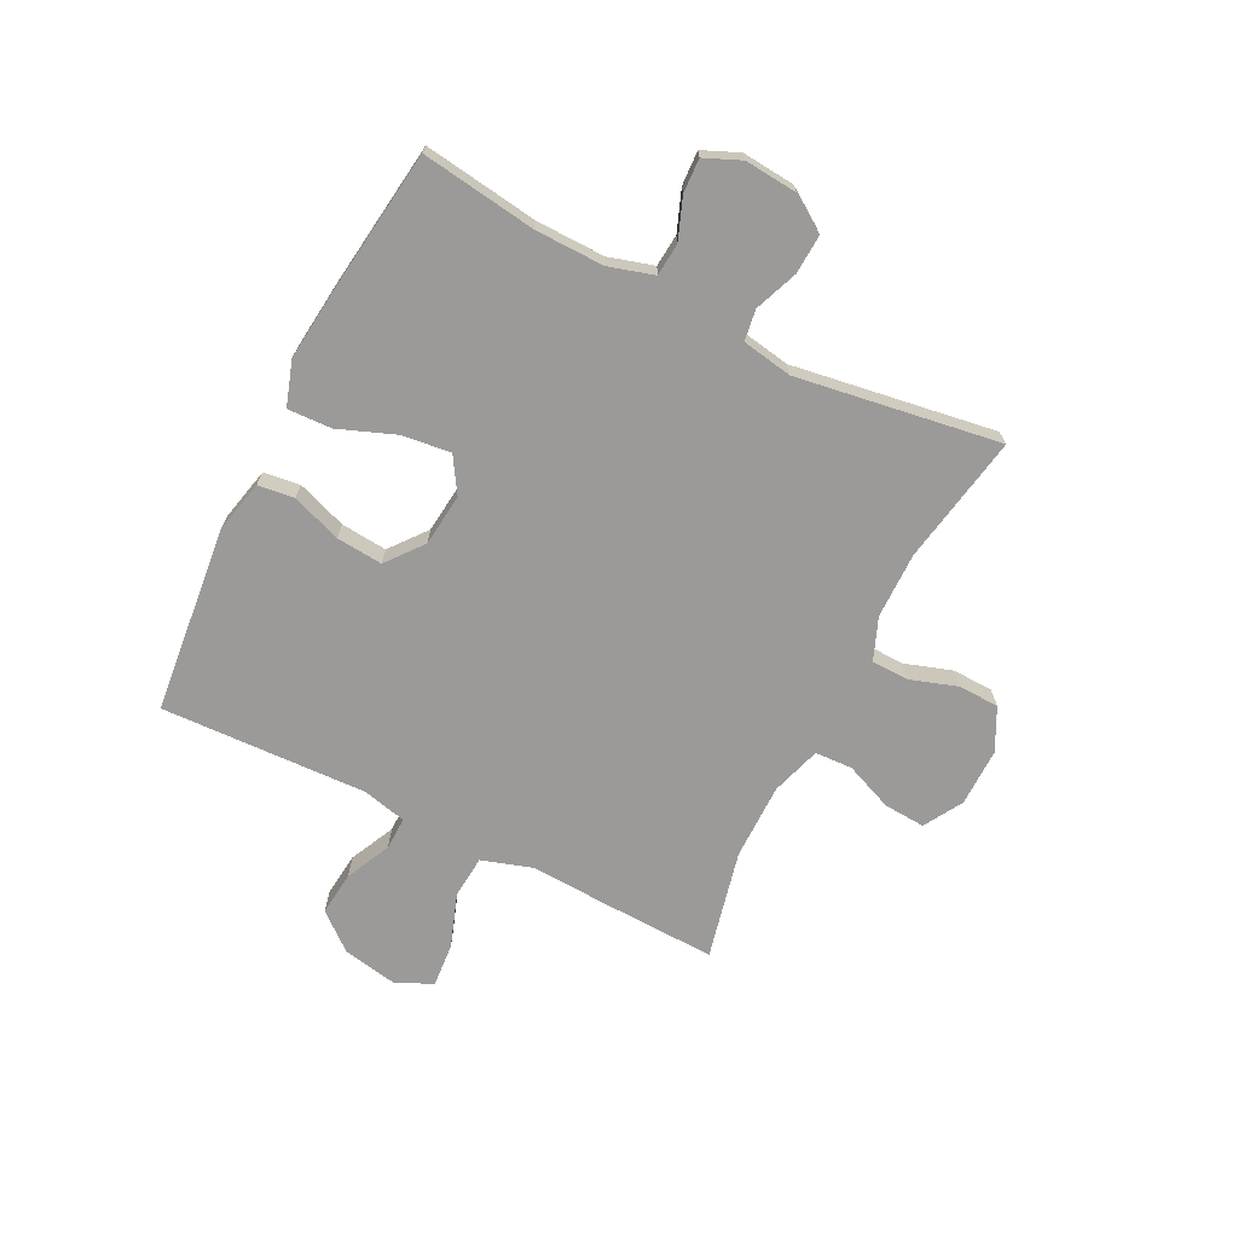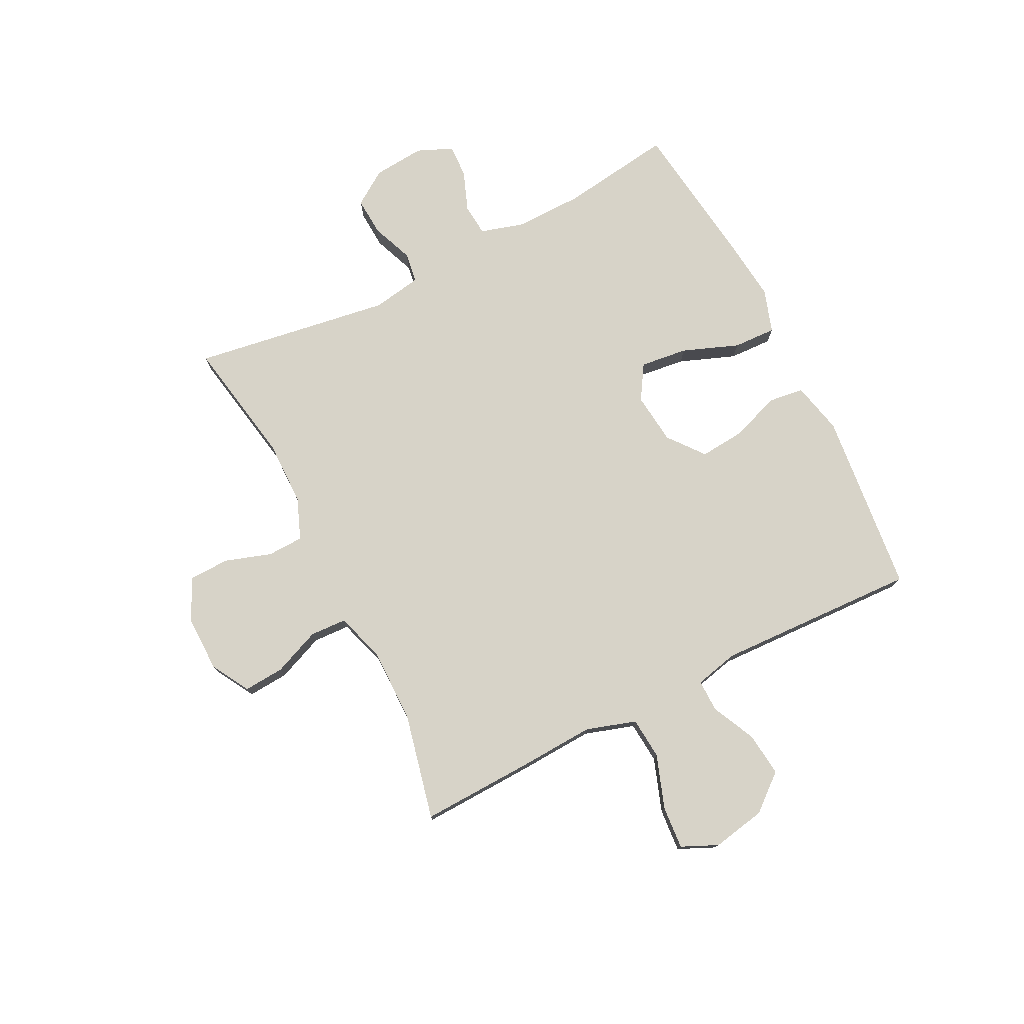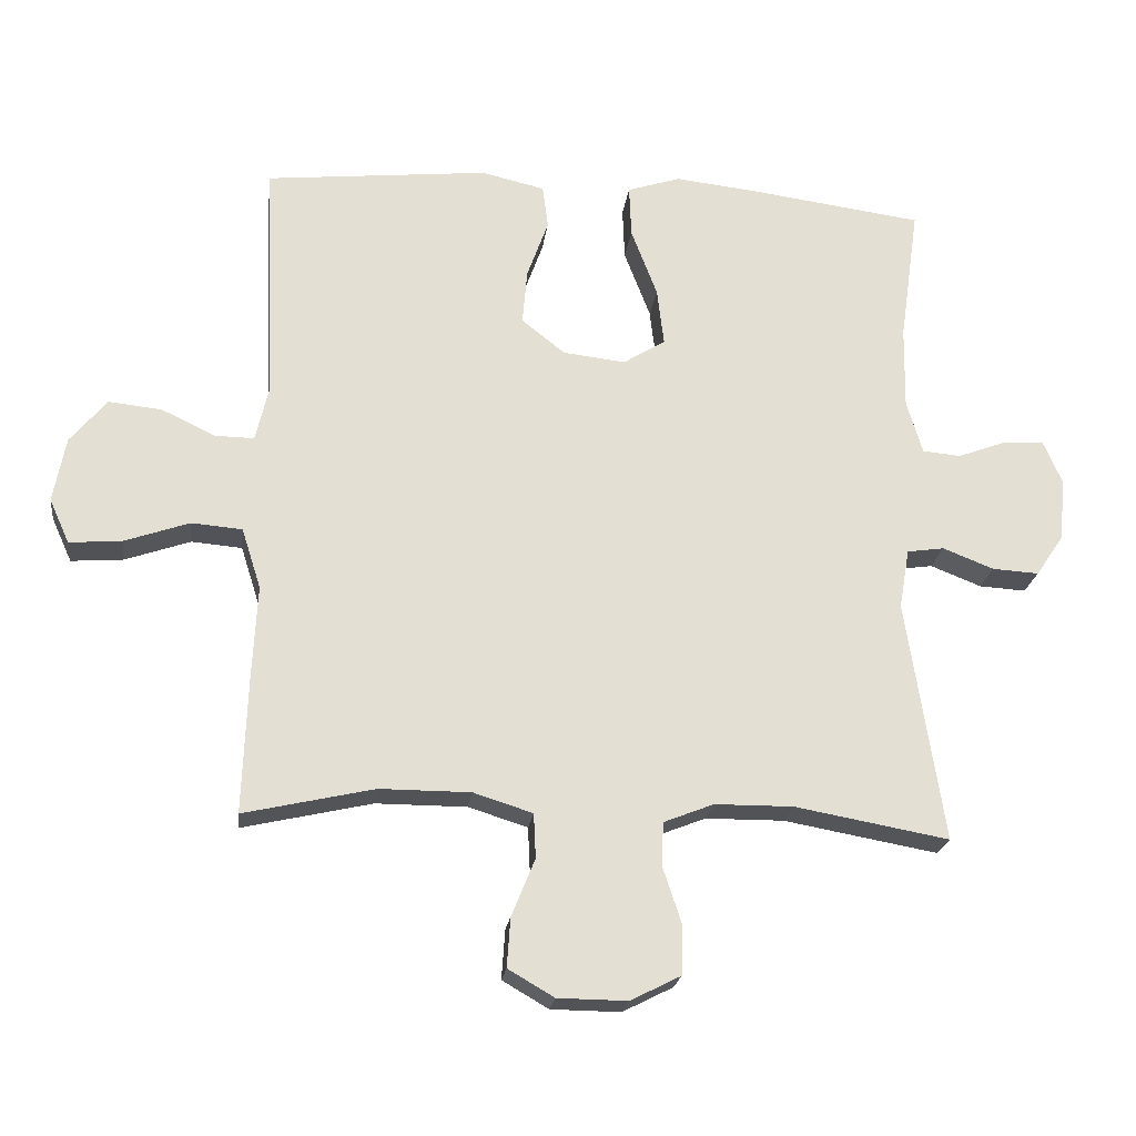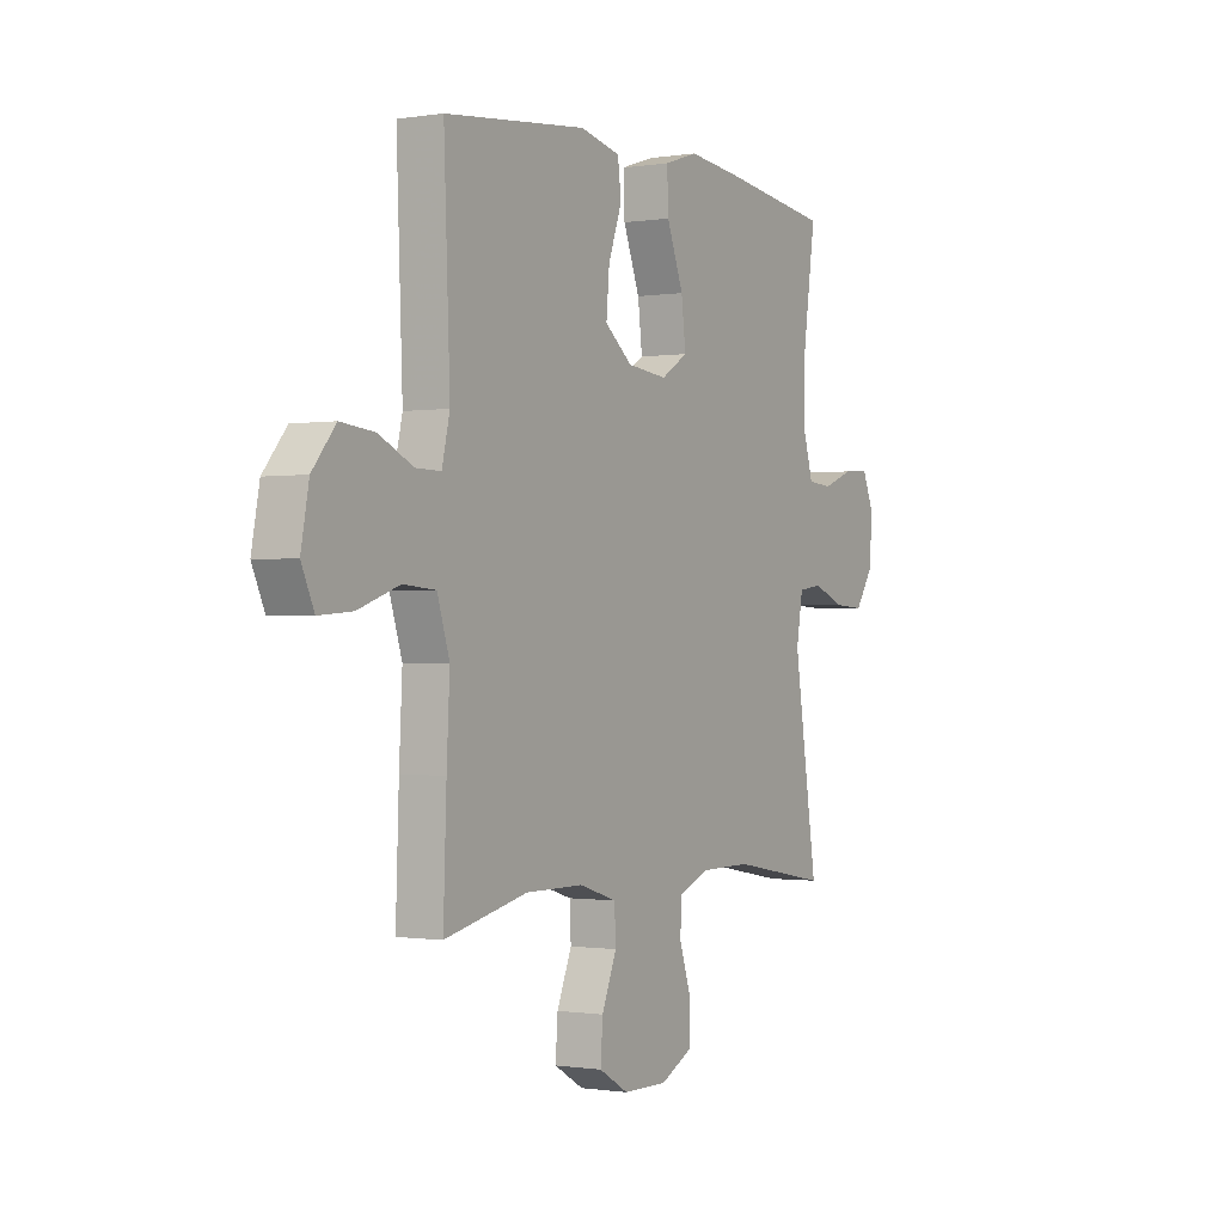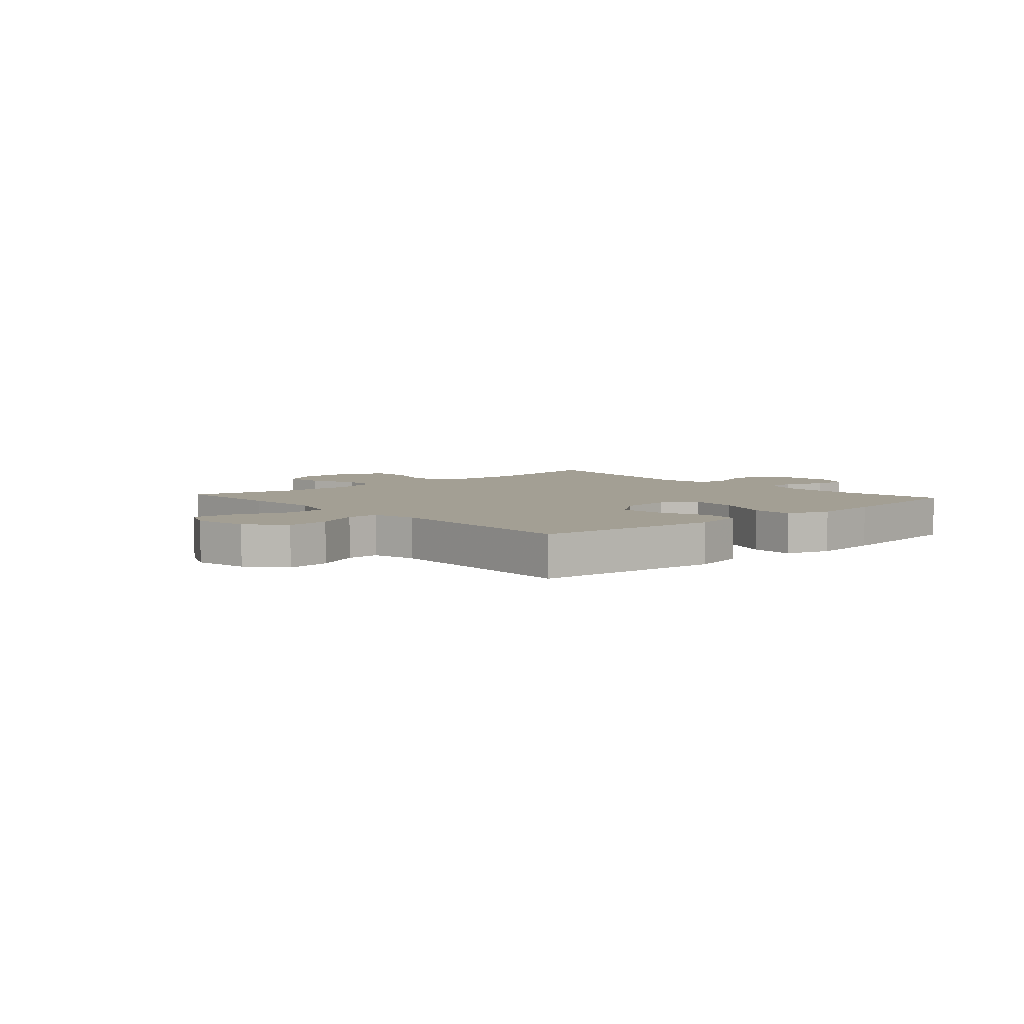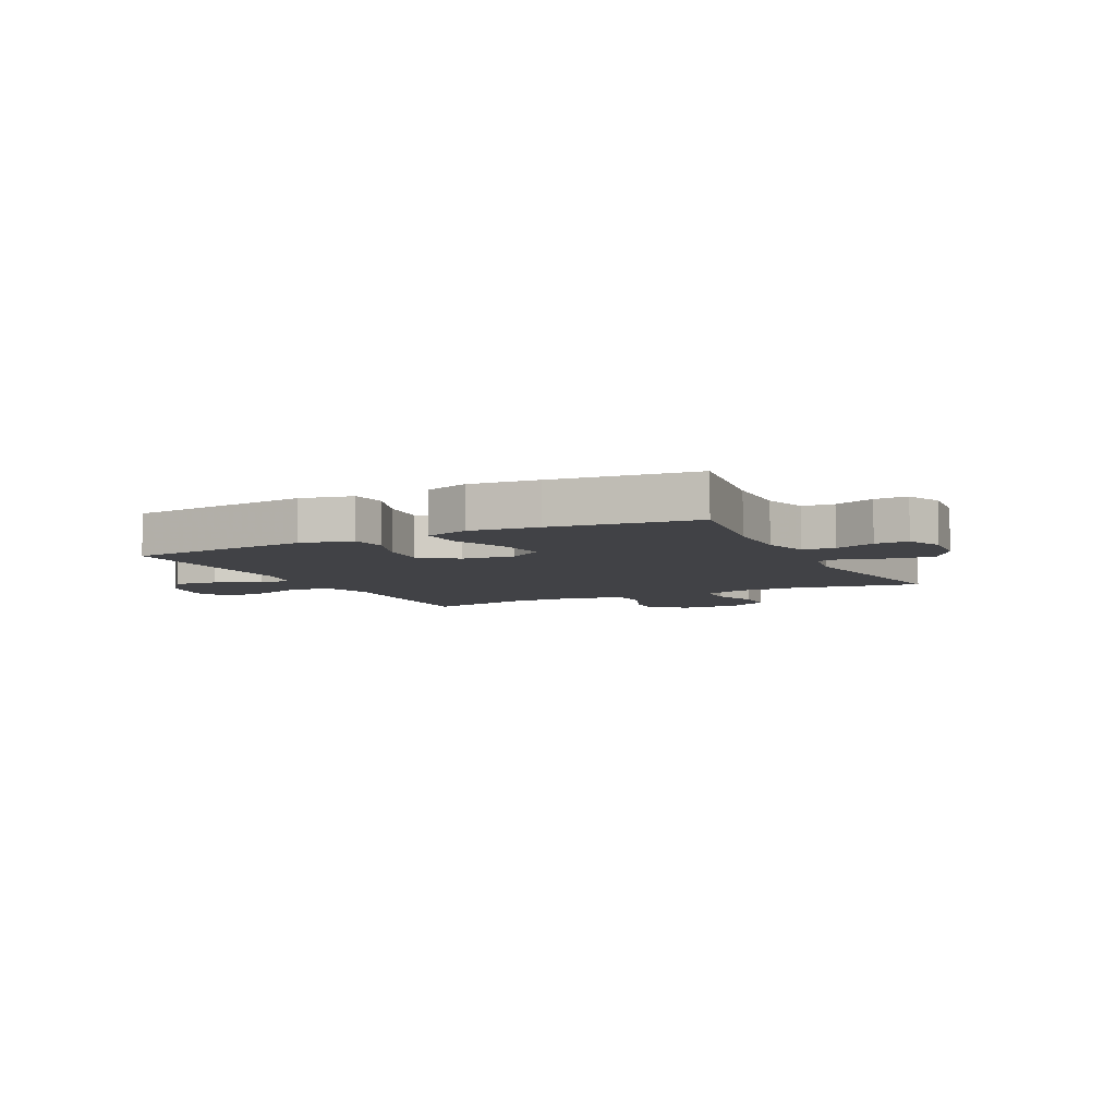
<metadata>
{"format":"obj","ext":"obj","renderer":"f3d","projection":"perspective","resolution":1024,"background":"white","views":[{"elev":-69.5,"azim":63.3,"up":"+Y"},{"elev":76.7,"azim":-116.8,"up":"+Y"},{"elev":-22.1,"azim":-7.3,"up":"+Z"},{"elev":-0.7,"azim":-59.4,"up":"+Z"},{"elev":5.3,"azim":-41.8,"up":"+Y"},{"elev":-6.6,"azim":26.5,"up":"+Y"}]}
</metadata>
<code>
v -0.5 0.07 -0.5
v -0.493 0.07 -0.302
v -0.486 0.07 -0.166
v -0.514 0.07 -0.078
v -0.588 0.07 -0.072
v -0.682 0.07 -0.105
v -0.758 0.07 -0.111
v -0.787 0.07 -0.047
v -0.769 0.07 0.048
v -0.716 0.07 0.112
v -0.639 0.07 0.104
v -0.561 0.07 0.067
v -0.504 0.07 0.066
v -0.486 0.07 0.143
v -0.5 0.07 0.5
v -0.176 0.07 0.534
v -0.084 0.07 0.513
v -0.076 0.07 0.45
v -0.107 0.07 0.364
v -0.114 0.07 0.284
v -0.051 0.07 0.234
v 0.04 0.07 0.224
v 0.101 0.07 0.262
v 0.091 0.07 0.346
v 0.053 0.07 0.445
v 0.05 0.07 0.521
v 0.127 0.07 0.546
v 0.248 0.07 0.533
v 0.5 0.07 0.5
v 0.472 0.07 0.302
v 0.47 0.07 0.182
v 0.493 0.07 0.104
v 0.549 0.07 0.099
v 0.62 0.07 0.126
v 0.679 0.07 0.129
v 0.706 0.07 0.066
v 0.698 0.07 -0.025
v 0.657 0.07 -0.086
v 0.589 0.07 -0.082
v 0.515 0.07 -0.053
v 0.461 0.07 -0.061
v 0.446 0.07 -0.148
v 0.5 0.07 -0.5
v 0.276 0.07 -0.46
v 0.162 0.07 -0.461
v 0.089 0.07 -0.49
v 0.087 0.07 -0.554
v 0.114 0.07 -0.636
v 0.112 0.07 -0.707
v 0.039 0.07 -0.744
v -0.062 0.07 -0.743
v -0.129 0.07 -0.704
v -0.124 0.07 -0.632
v -0.09 0.07 -0.549
v -0.093 0.07 -0.484
v -0.179 0.07 -0.457
v -0.311 0.07 -0.457
v -0.5 0 -0.5
v -0.493 0 -0.302
v -0.486 0 -0.166
v -0.514 0 -0.078
v -0.588 0 -0.072
v -0.682 0 -0.105
v -0.758 0 -0.111
v -0.787 0 -0.047
v -0.769 0 0.048
v -0.716 0 0.112
v -0.639 0 0.104
v -0.561 0 0.067
v -0.504 0 0.066
v -0.486 0 0.143
v -0.5 0 0.5
v -0.176 0 0.534
v -0.084 0 0.513
v -0.076 0 0.45
v -0.107 0 0.364
v -0.114 0 0.284
v -0.051 0 0.234
v 0.04 0 0.224
v 0.101 0 0.262
v 0.091 0 0.346
v 0.053 0 0.445
v 0.05 0 0.521
v 0.127 0 0.546
v 0.248 0 0.533
v 0.5 0 0.5
v 0.472 0 0.302
v 0.47 0 0.182
v 0.493 0 0.104
v 0.549 0 0.099
v 0.62 0 0.126
v 0.679 0 0.129
v 0.706 0 0.066
v 0.698 0 -0.025
v 0.657 0 -0.086
v 0.589 0 -0.082
v 0.515 0 -0.053
v 0.461 0 -0.061
v 0.446 0 -0.148
v 0.5 0 -0.5
v 0.276 0 -0.46
v 0.162 0 -0.461
v 0.089 0 -0.49
v 0.087 0 -0.554
v 0.114 0 -0.636
v 0.112 0 -0.707
v 0.039 0 -0.744
v -0.062 0 -0.743
v -0.129 0 -0.704
v -0.124 0 -0.632
v -0.09 0 -0.549
v -0.093 0 -0.484
v -0.179 0 -0.457
v -0.311 0 -0.457
f 52 53 54
f 51 52 54
f 50 51 54
f 49 50 54
f 48 49 54
f 47 48 54
f 46 47 54 55
f 45 46 55 56
f 42 43 44
f 44 45 56
f 42 44 56
f 41 42 56
f 38 39 40
f 37 38 40
f 36 37 40
f 35 36 40
f 34 35 40
f 33 34 40
f 32 33 40 41
f 41 56 57
f 32 41 57
f 31 32 57
f 28 29 30
f 27 28 30
f 26 27 30
f 25 26 30
f 24 25 30
f 23 24 30 31
f 17 18 19
f 16 17 19
f 15 16 19
f 14 15 19
f 13 14 19 20
f 10 11 12
f 9 10 12
f 8 9 12
f 7 8 12
f 6 7 12
f 5 6 12
f 4 5 12 13
f 13 20 21
f 4 13 21
f 3 4 21
f 1 2 3
f 57 1 3
f 31 57 3
f 23 31 3
f 22 23 3
f 3 21 22
f 111 110 109
f 111 109 108
f 111 108 107
f 111 107 106
f 111 106 105
f 111 105 104
f 112 111 104 103
f 113 112 103 102
f 101 100 99
f 113 102 101
f 113 101 99
f 113 99 98
f 97 96 95
f 97 95 94
f 97 94 93
f 97 93 92
f 97 92 91
f 97 91 90
f 98 97 90 89
f 114 113 98
f 114 98 89
f 114 89 88
f 87 86 85
f 87 85 84
f 87 84 83
f 87 83 82
f 87 82 81
f 88 87 81 80
f 76 75 74
f 76 74 73
f 76 73 72
f 76 72 71
f 77 76 71 70
f 69 68 67
f 69 67 66
f 69 66 65
f 69 65 64
f 69 64 63
f 69 63 62
f 70 69 62 61
f 78 77 70
f 78 70 61
f 78 61 60
f 60 59 58
f 60 58 114
f 60 114 88
f 60 88 80
f 60 80 79
f 79 78 60
f 1 58 59 2
f 2 59 60 3
f 3 60 61 4
f 4 61 62 5
f 5 62 63 6
f 6 63 64 7
f 7 64 65 8
f 8 65 66 9
f 9 66 67 10
f 10 67 68 11
f 11 68 69 12
f 12 69 70 13
f 13 70 71 14
f 14 71 72 15
f 15 72 73 16
f 16 73 74 17
f 17 74 75 18
f 18 75 76 19
f 19 76 77 20
f 20 77 78 21
f 21 78 79 22
f 22 79 80 23
f 23 80 81 24
f 24 81 82 25
f 25 82 83 26
f 26 83 84 27
f 27 84 85 28
f 28 85 86 29
f 29 86 87 30
f 30 87 88 31
f 31 88 89 32
f 32 89 90 33
f 33 90 91 34
f 34 91 92 35
f 35 92 93 36
f 36 93 94 37
f 37 94 95 38
f 38 95 96 39
f 39 96 97 40
f 40 97 98 41
f 41 98 99 42
f 42 99 100 43
f 43 100 101 44
f 44 101 102 45
f 45 102 103 46
f 46 103 104 47
f 47 104 105 48
f 48 105 106 49
f 49 106 107 50
f 50 107 108 51
f 51 108 109 52
f 52 109 110 53
f 53 110 111 54
f 54 111 112 55
f 55 112 113 56
f 56 113 114 57
f 57 114 58 1

</code>
